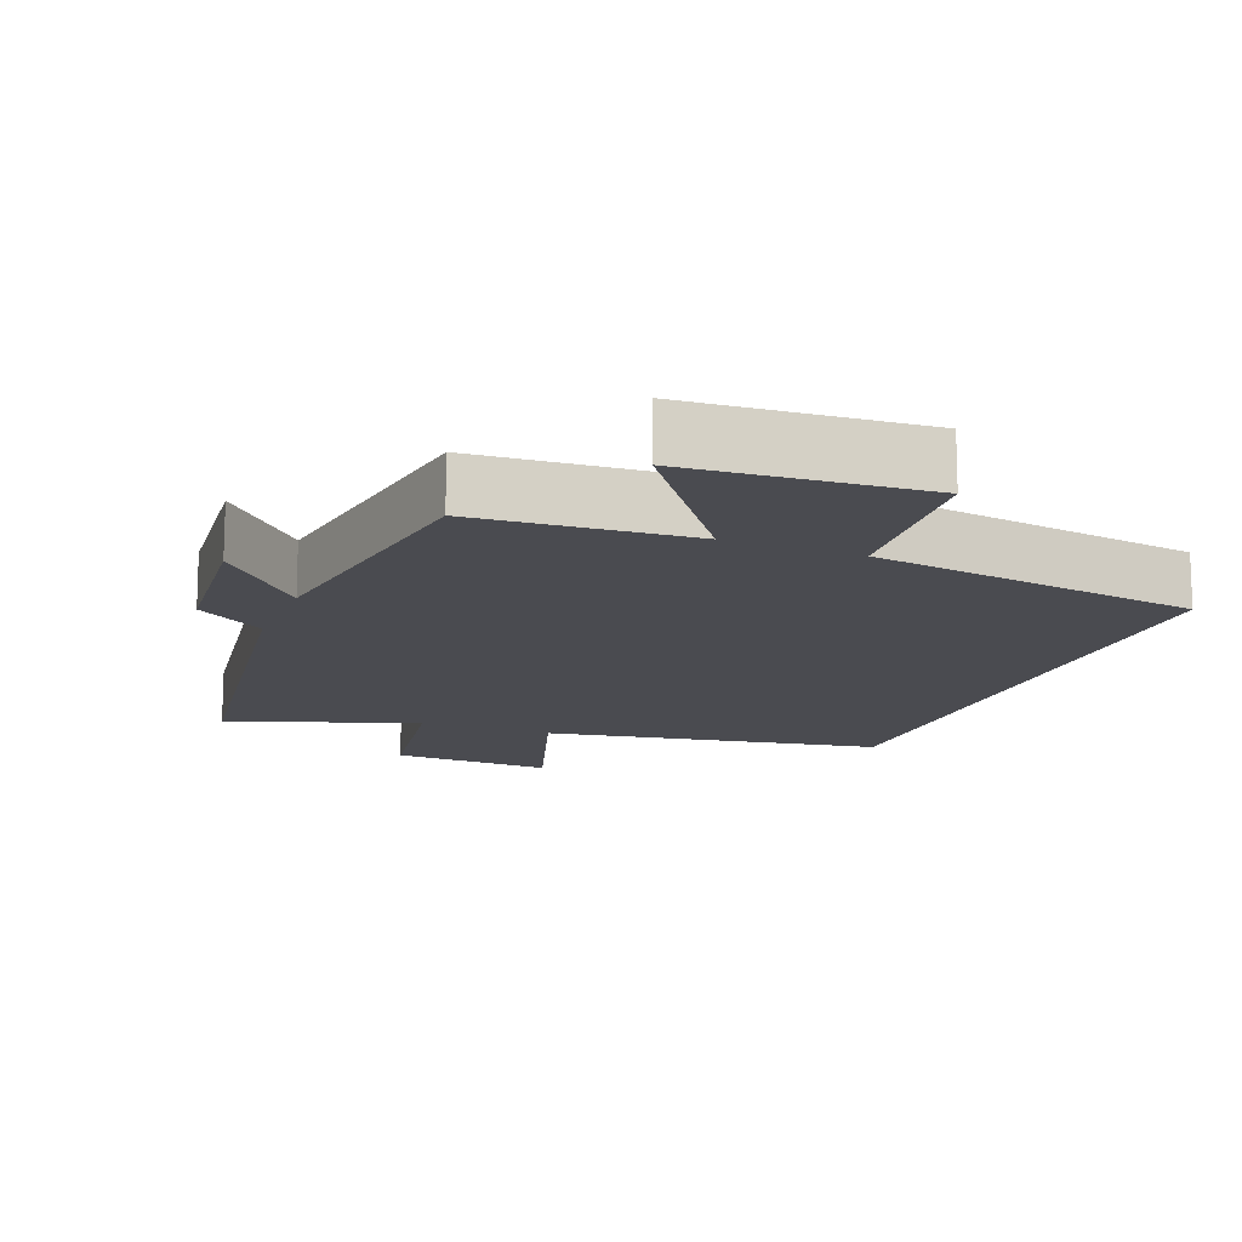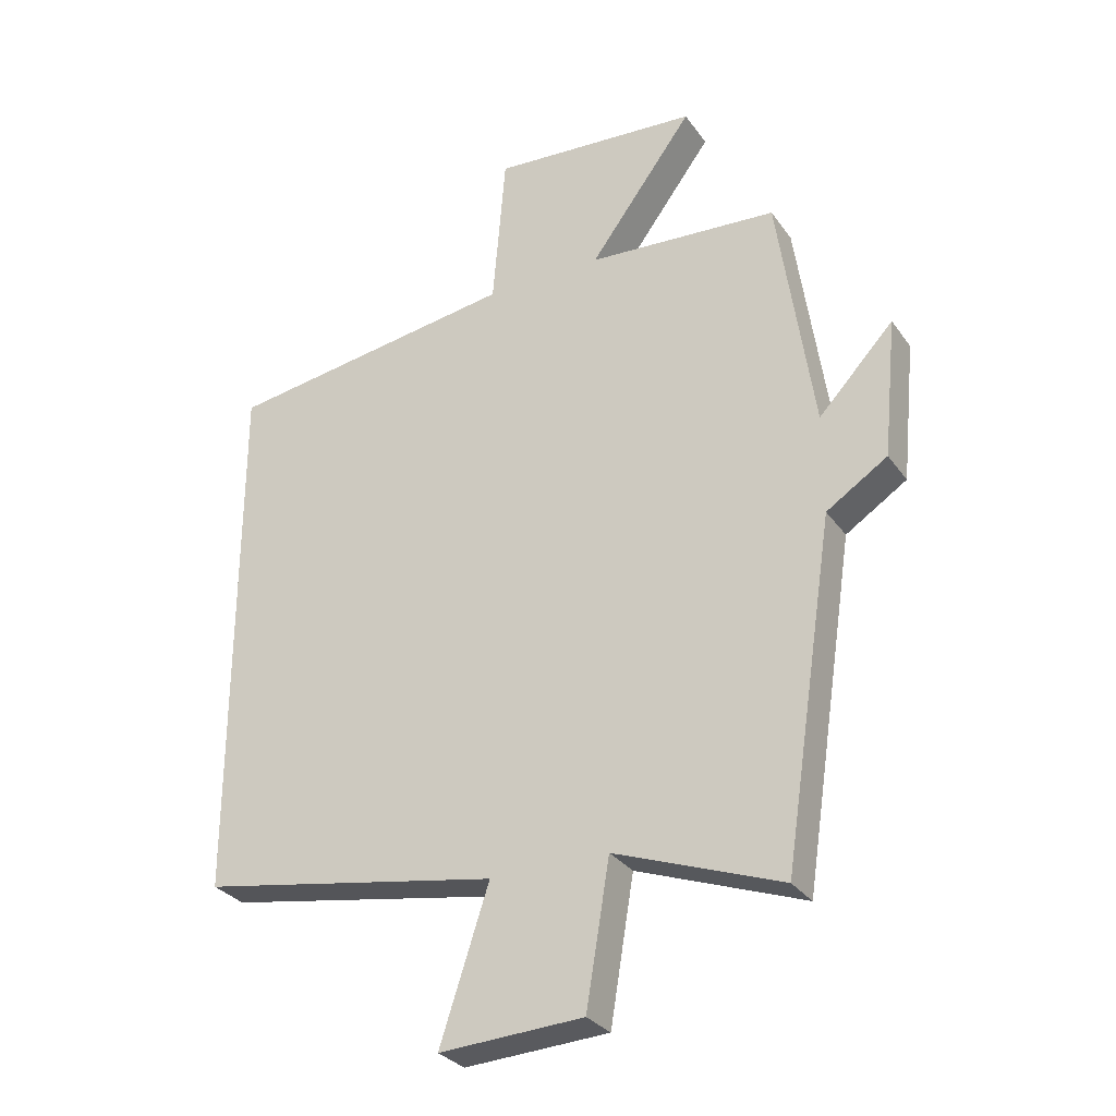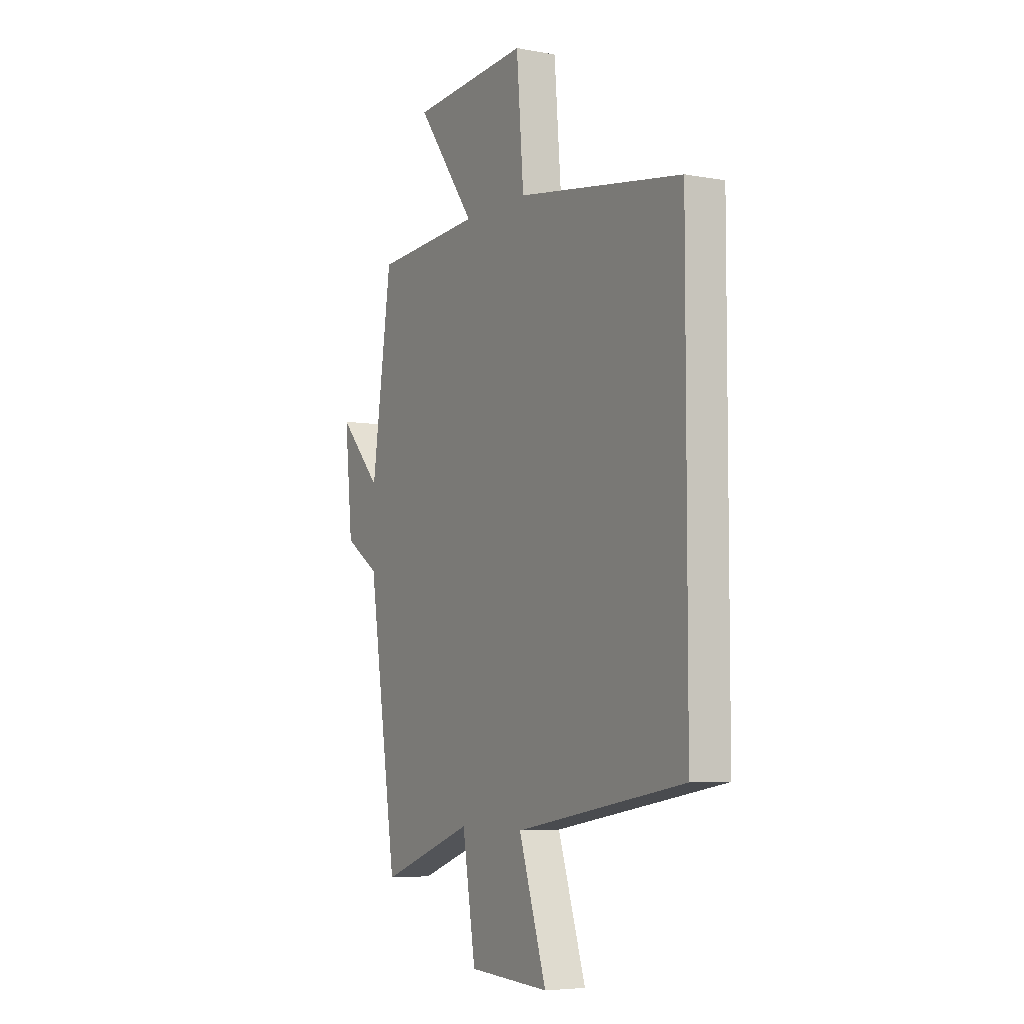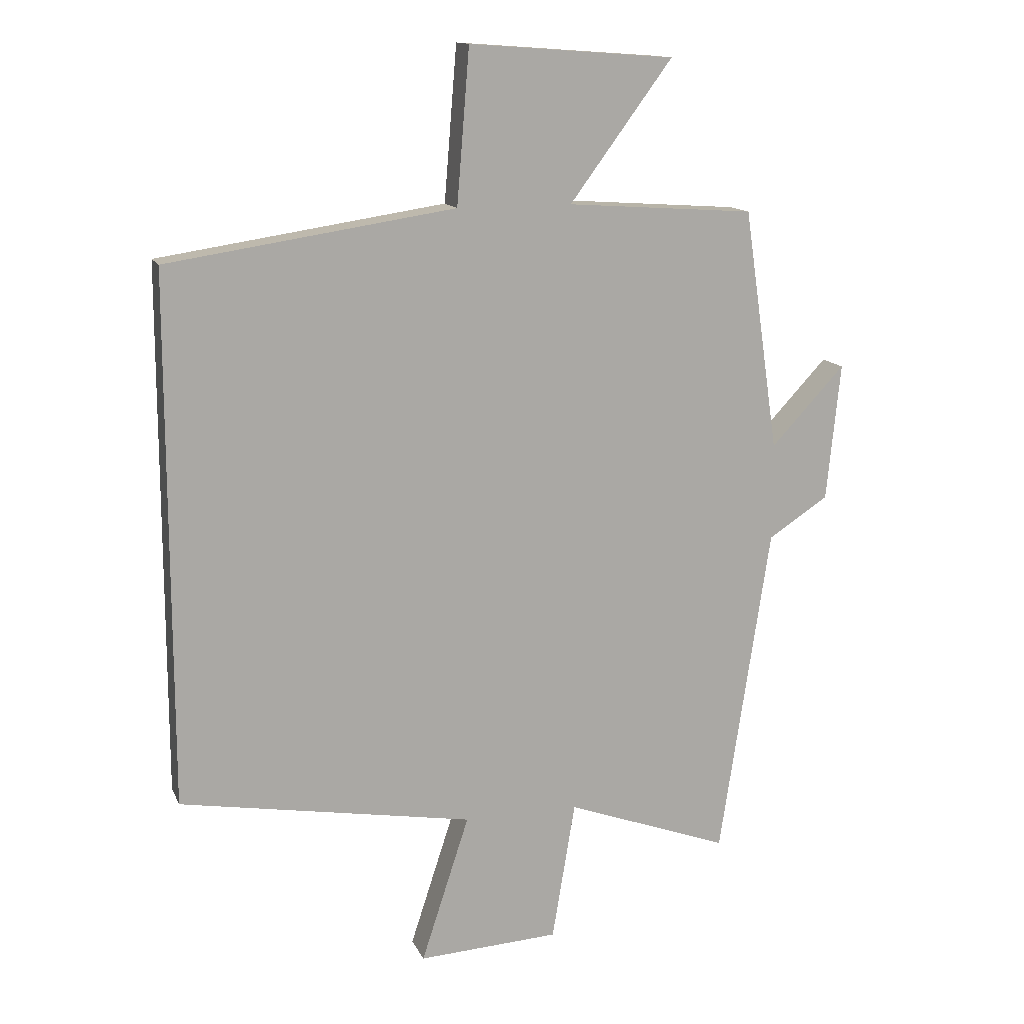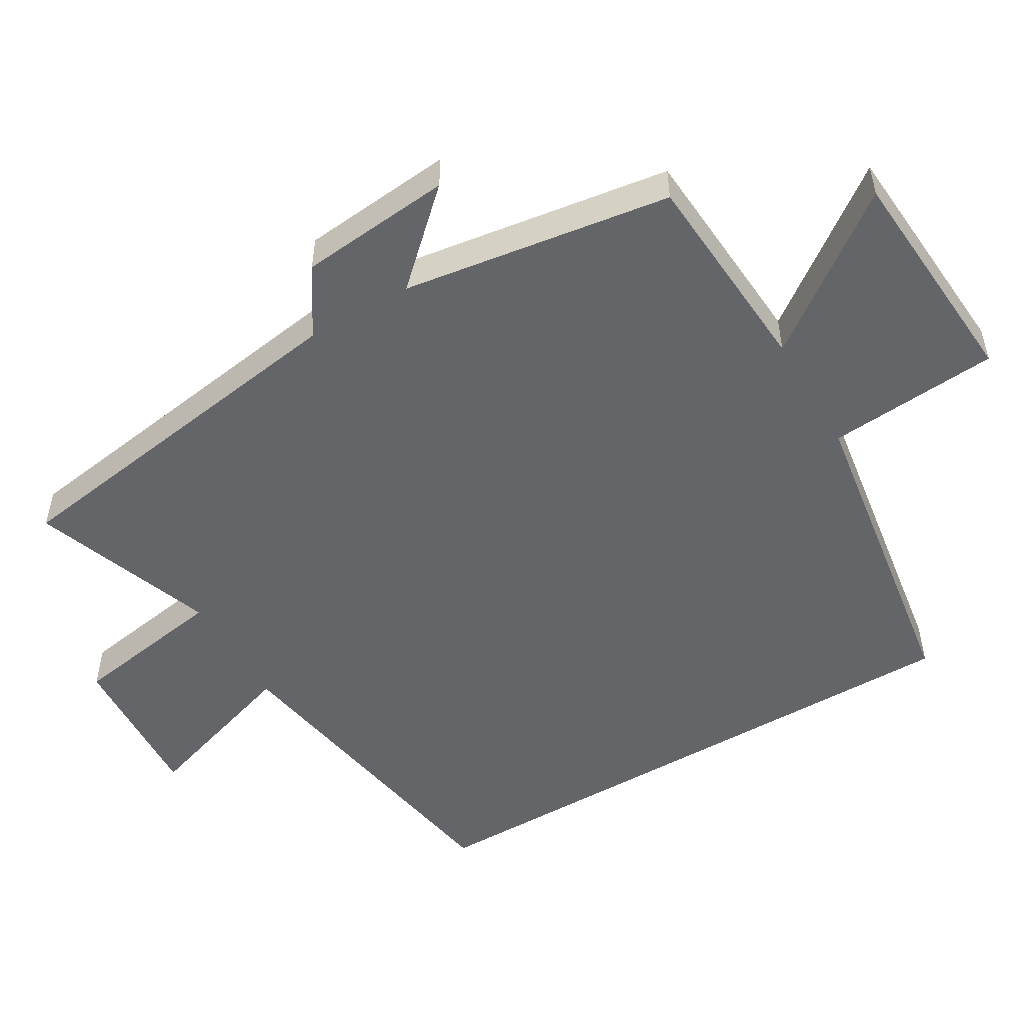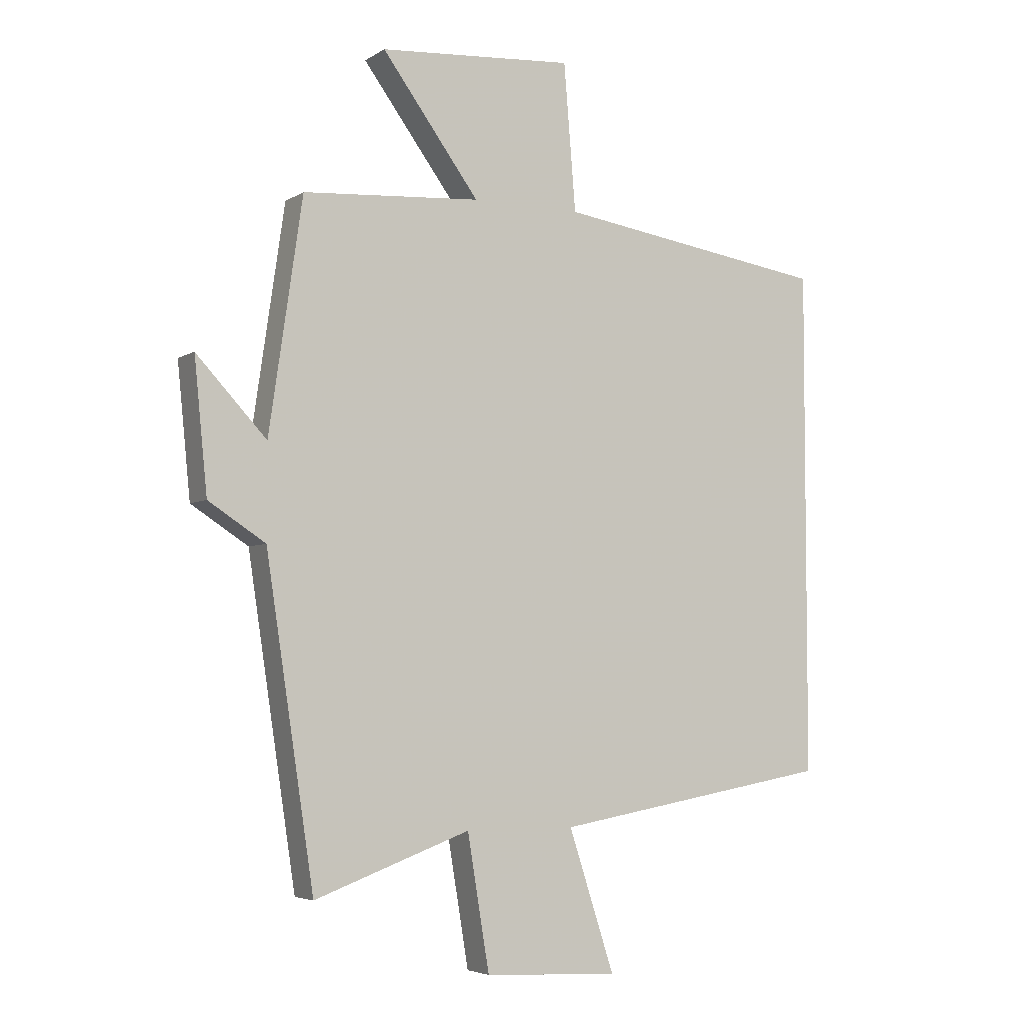
<metadata>
{"format":"obj","ext":"obj","renderer":"f3d","projection":"perspective","resolution":1024,"background":"white","views":[{"elev":-14.4,"azim":-21.5,"up":"+Y"},{"elev":-30.2,"azim":-151.2,"up":"+Z"},{"elev":-5.8,"azim":60.8,"up":"+Z"},{"elev":13.8,"azim":162.5,"up":"+Z"},{"elev":-51.6,"azim":-59.6,"up":"+Y"},{"elev":-4.7,"azim":-29.1,"up":"+Z"}]}
</metadata>
<code>
v -0.444 0.07 0.479
v -0.144 0.07 0.5
v -0.308 0.07 0.722
v 0.02 0.07 0.746
v 0.04 0.07 0.5
v 0.5 0.07 0.431
v 0.5 0.07 -0.418
v 0.029 0.07 -0.5
v 0.106 0.07 -0.736
v -0.12 0.07 -0.724
v -0.157 0.07 -0.5
v -0.419 0.07 -0.596
v -0.5 0.07 -0.063
v -0.596 0.07 -0.001
v -0.618 0.07 0.219
v -0.5 0.07 0.093
v -0.444 0 0.479
v -0.144 0 0.5
v -0.308 0 0.722
v 0.02 0 0.746
v 0.04 0 0.5
v 0.5 0 0.431
v 0.5 0 -0.418
v 0.029 0 -0.5
v 0.106 0 -0.736
v -0.12 0 -0.724
v -0.157 0 -0.5
v -0.419 0 -0.596
v -0.5 0 -0.063
v -0.596 0 -0.001
v -0.618 0 0.219
v -0.5 0 0.093
f 13 14 15 16
f 11 12 13 16
f 11 16 1 2
f 8 9 10 11
f 8 11 2
f 5 6 7 8
f 5 8 2
f 2 3 4 5
f 32 31 30 29
f 32 29 28 27
f 18 17 32 27
f 27 26 25 24
f 18 27 24
f 24 23 22 21
f 18 24 21
f 21 20 19 18
f 1 17 18 2
f 2 18 19 3
f 3 19 20 4
f 4 20 21 5
f 5 21 22 6
f 6 22 23 7
f 7 23 24 8
f 8 24 25 9
f 9 25 26 10
f 10 26 27 11
f 11 27 28 12
f 12 28 29 13
f 13 29 30 14
f 14 30 31 15
f 15 31 32 16
f 16 32 17 1

</code>
